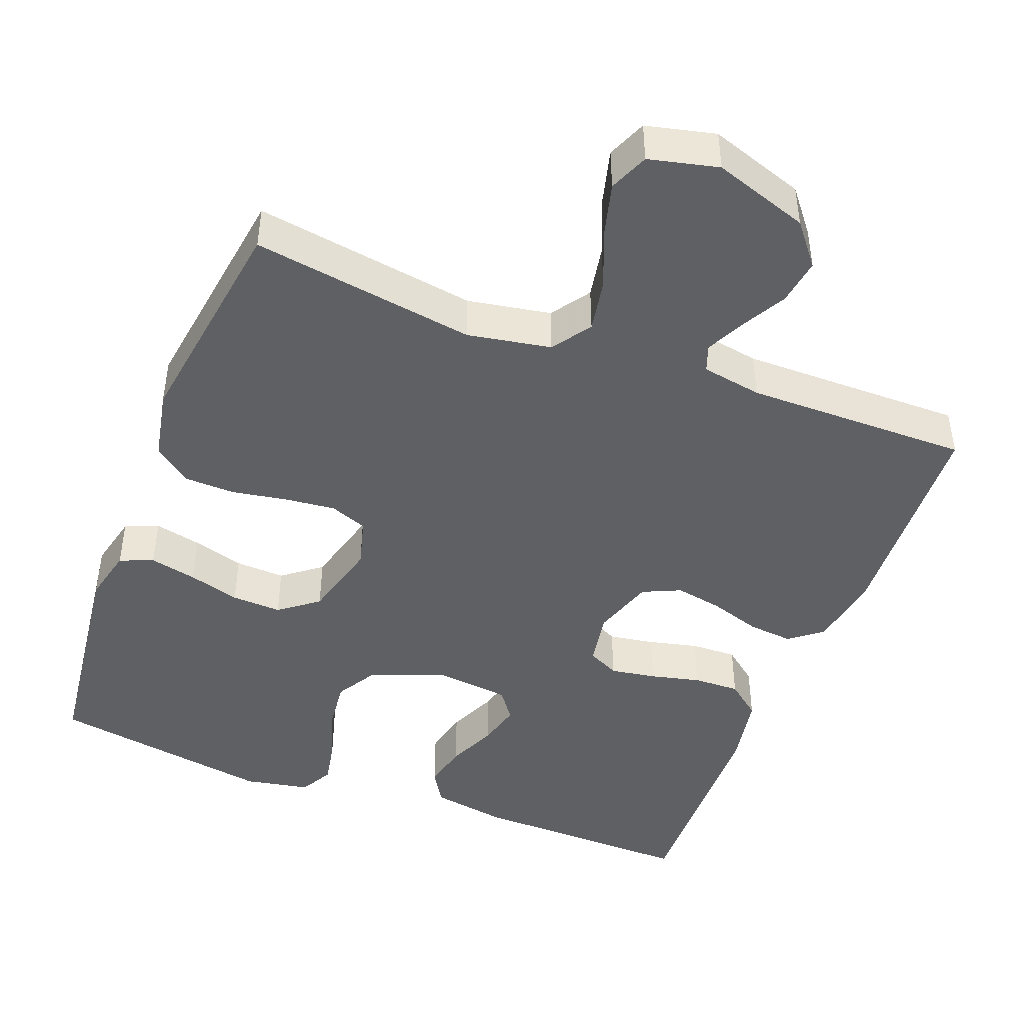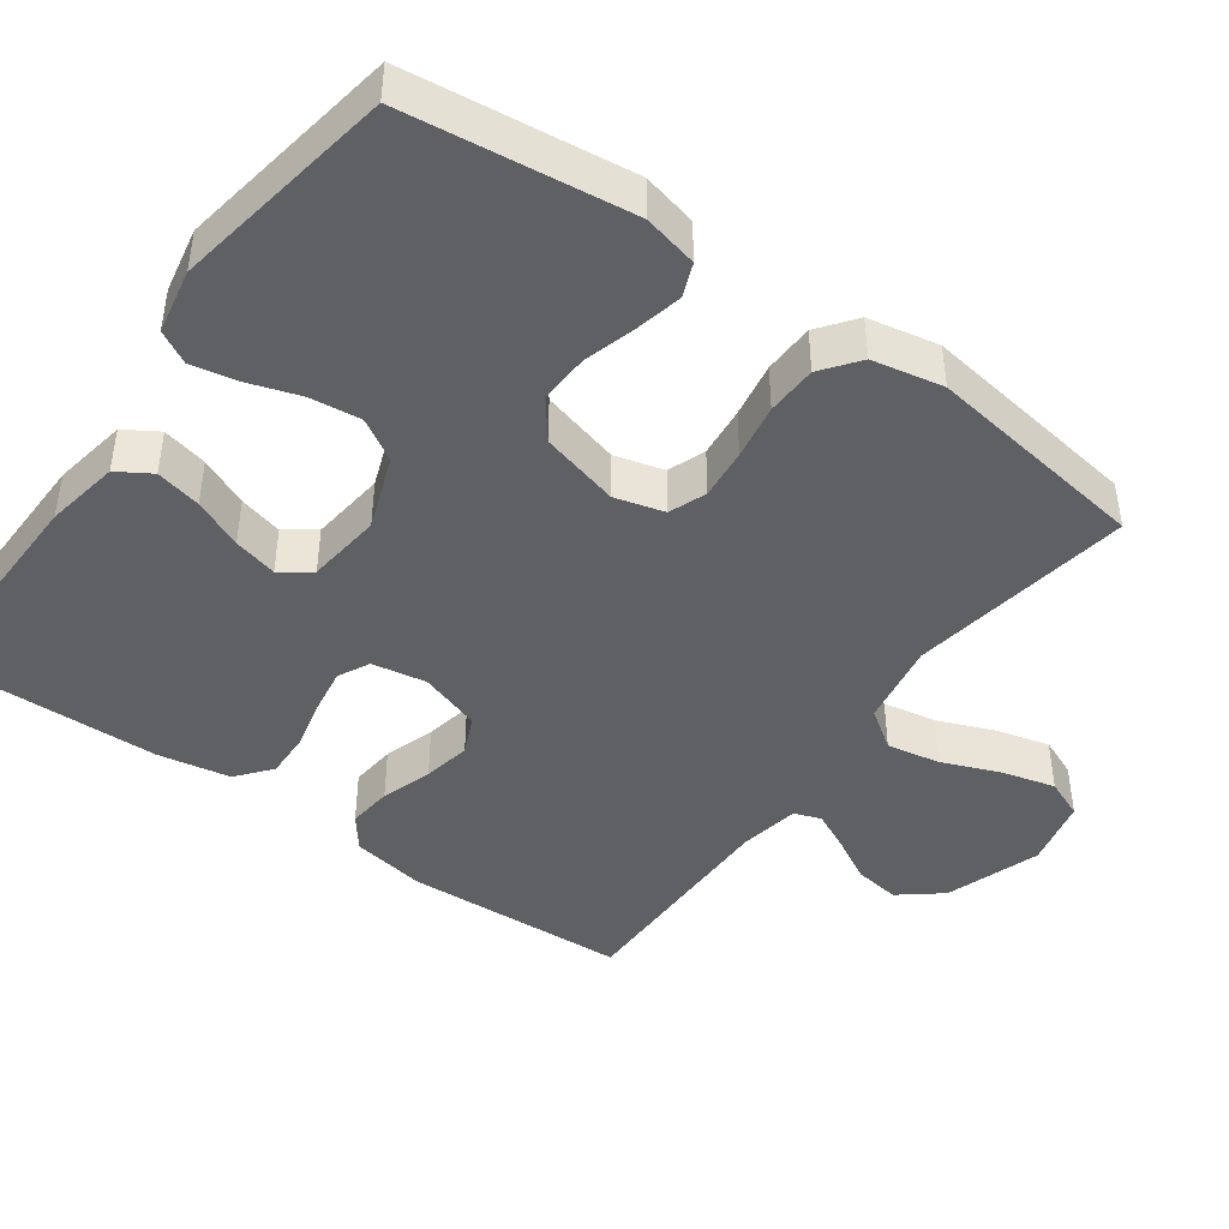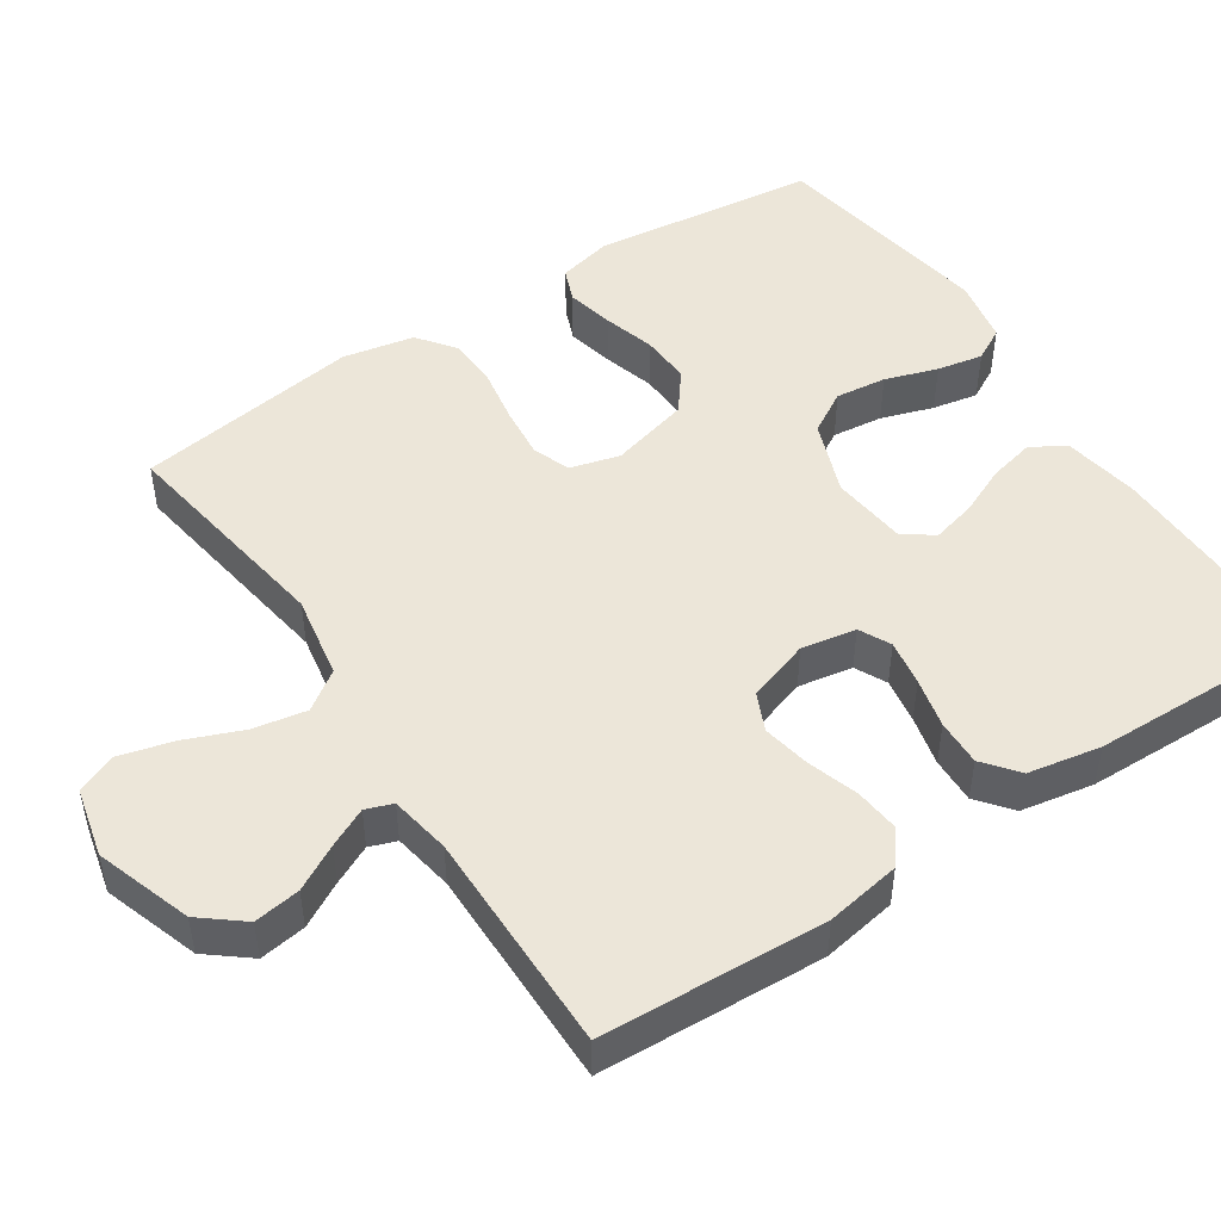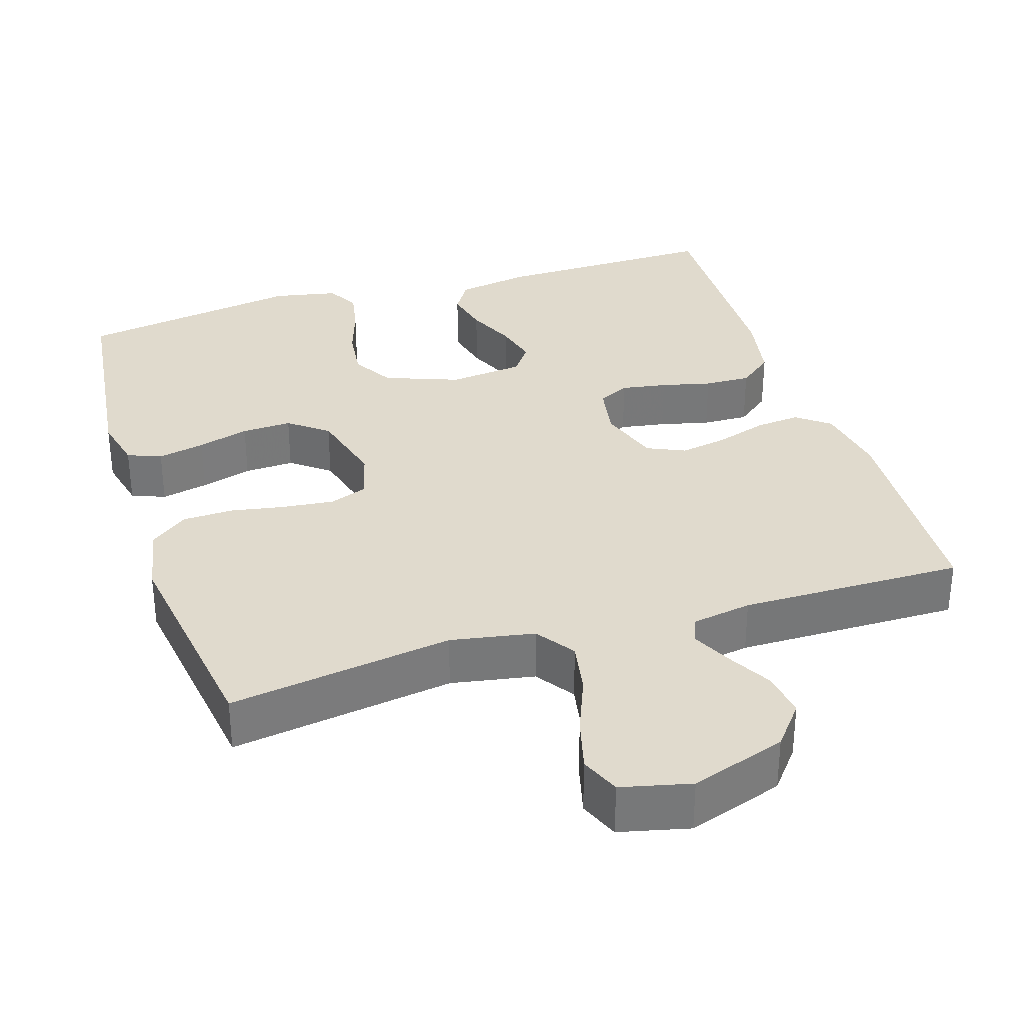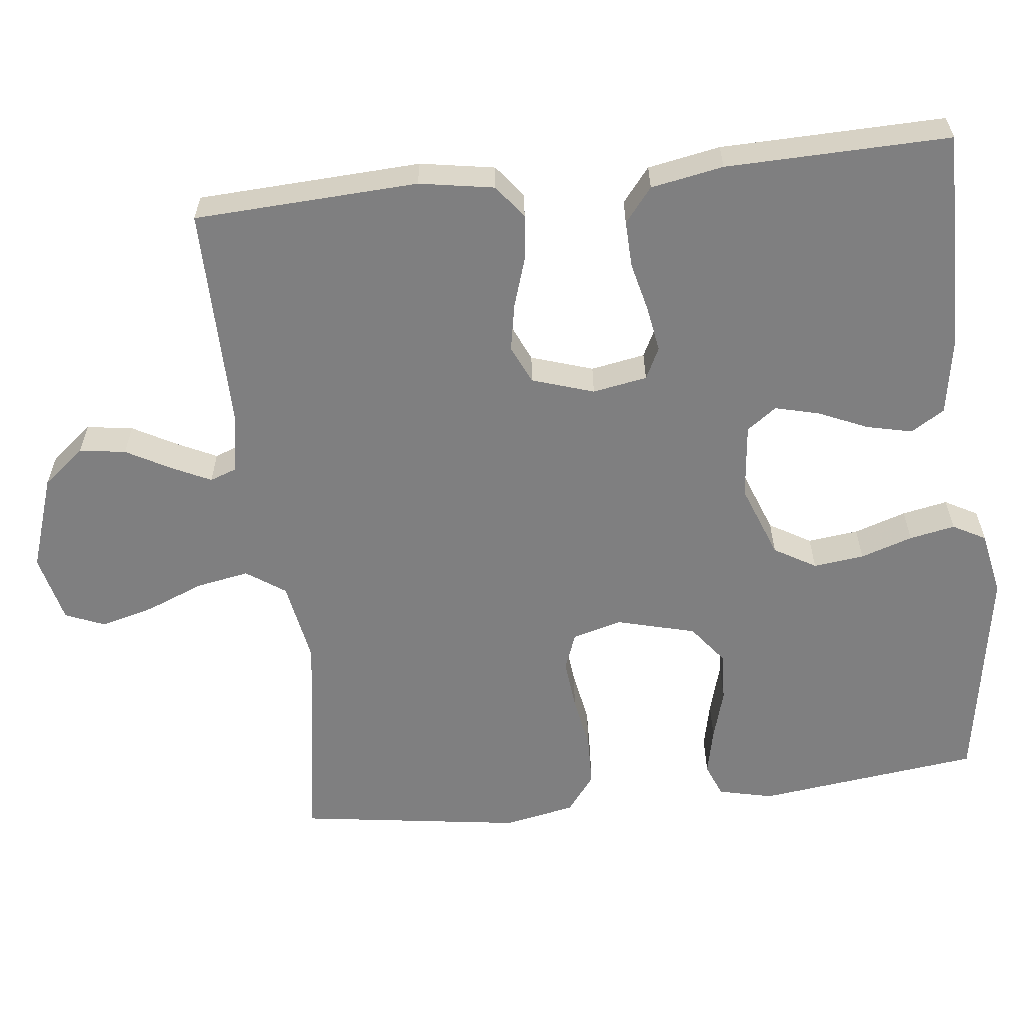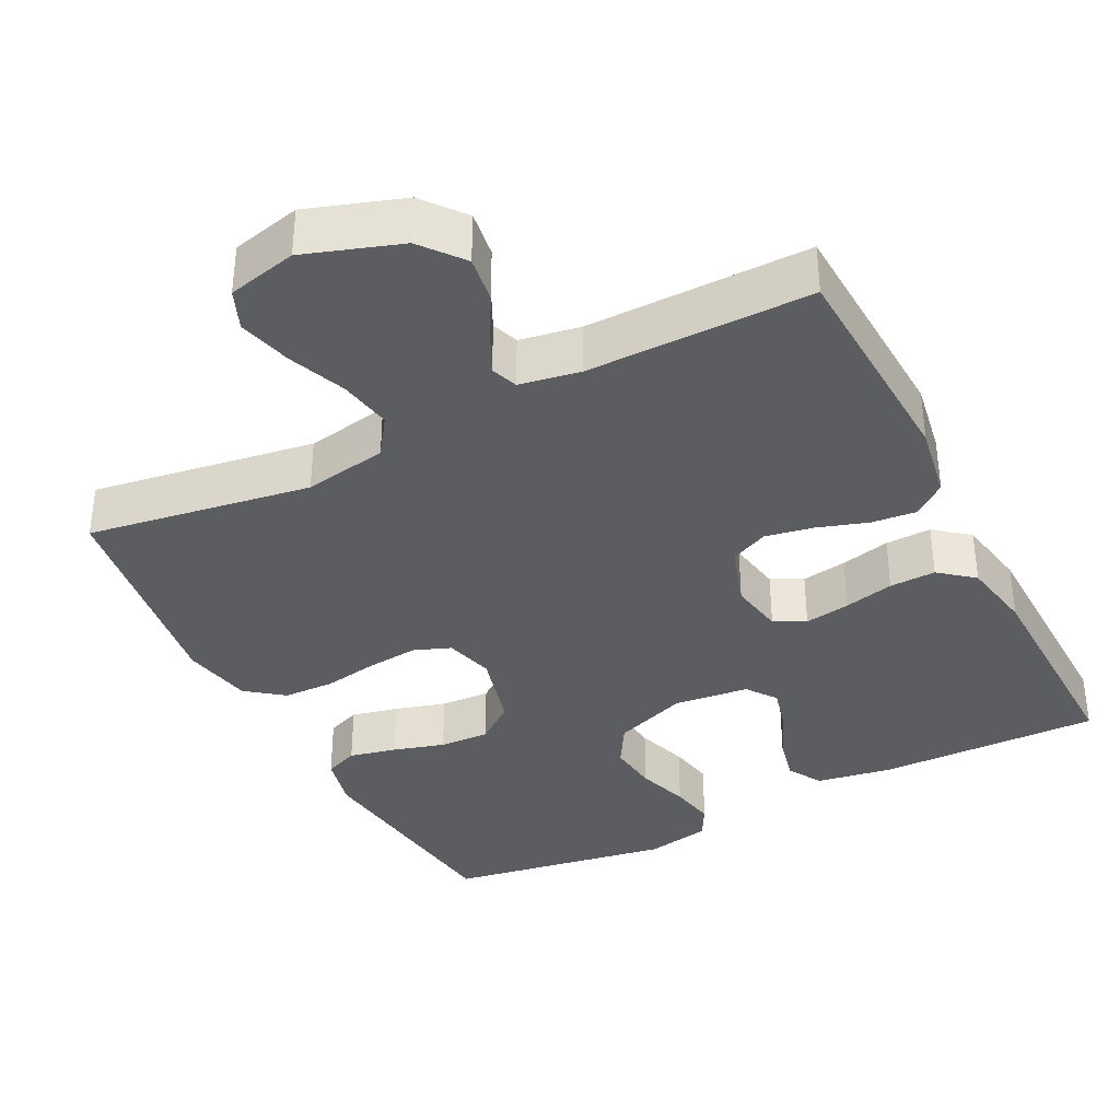
<metadata>
{"format":"obj","ext":"obj","renderer":"f3d","projection":"perspective","resolution":1024,"background":"white","views":[{"elev":-45.1,"azim":-21.0,"up":"+Y"},{"elev":-44.0,"azim":-125.8,"up":"+Y"},{"elev":48.6,"azim":56.5,"up":"+Y"},{"elev":33.0,"azim":-17.5,"up":"+Y"},{"elev":-59.8,"azim":96.5,"up":"+Y"},{"elev":-36.4,"azim":26.9,"up":"+Y"}]}
</metadata>
<code>
v -0.5 0.07 -0.5
v -0.537 0.07 -0.2
v -0.52 0.07 -0.127
v -0.475 0.07 -0.109
v -0.412 0.07 -0.123
v -0.343 0.07 -0.143
v -0.276 0.07 -0.146
v -0.224 0.07 -0.106
v -0.196 0.07 0
v -0.214 0.07 0.066
v -0.264 0.07 0.085
v -0.332 0.07 0.078
v -0.406 0.07 0.065
v -0.474 0.07 0.067
v -0.524 0.07 0.105
v -0.543 0.07 0.2
v -0.5 0.07 0.5
v -0.2 0.07 0.454
v -0.088 0.07 0.474
v -0.052 0.07 0.526
v -0.065 0.07 0.597
v -0.096 0.07 0.674
v -0.115 0.07 0.746
v -0.093 0.07 0.799
v 0 0.07 0.821
v 0.128 0.07 0.778
v 0.173 0.07 0.722
v 0.164 0.07 0.66
v 0.131 0.07 0.6
v 0.106 0.07 0.548
v 0.119 0.07 0.512
v 0.2 0.07 0.498
v 0.5 0.07 0.5
v 0.515 0.07 0.2
v 0.498 0.07 0.1
v 0.454 0.07 0.066
v 0.394 0.07 0.072
v 0.326 0.07 0.094
v 0.262 0.07 0.106
v 0.211 0.07 0.083
v 0.184 0.07 0
v 0.197 0.07 -0.073
v 0.239 0.07 -0.094
v 0.3 0.07 -0.084
v 0.367 0.07 -0.068
v 0.429 0.07 -0.066
v 0.475 0.07 -0.103
v 0.493 0.07 -0.2
v 0.5 0.07 -0.5
v 0.2 0.07 -0.495
v 0.1 0.07 -0.478
v 0.072 0.07 -0.433
v 0.086 0.07 -0.372
v 0.115 0.07 -0.306
v 0.13 0.07 -0.247
v 0.101 0.07 -0.207
v 0 0.07 -0.196
v -0.099 0.07 -0.233
v -0.132 0.07 -0.289
v -0.124 0.07 -0.357
v -0.101 0.07 -0.427
v -0.089 0.07 -0.488
v -0.113 0.07 -0.532
v -0.2 0.07 -0.549
v -0.5 0 -0.5
v -0.537 0 -0.2
v -0.52 0 -0.127
v -0.475 0 -0.109
v -0.412 0 -0.123
v -0.343 0 -0.143
v -0.276 0 -0.146
v -0.224 0 -0.106
v -0.196 0 0
v -0.214 0 0.066
v -0.264 0 0.085
v -0.332 0 0.078
v -0.406 0 0.065
v -0.474 0 0.067
v -0.524 0 0.105
v -0.543 0 0.2
v -0.5 0 0.5
v -0.2 0 0.454
v -0.088 0 0.474
v -0.052 0 0.526
v -0.065 0 0.597
v -0.096 0 0.674
v -0.115 0 0.746
v -0.093 0 0.799
v 0 0 0.821
v 0.128 0 0.778
v 0.173 0 0.722
v 0.164 0 0.66
v 0.131 0 0.6
v 0.106 0 0.548
v 0.119 0 0.512
v 0.2 0 0.498
v 0.5 0 0.5
v 0.515 0 0.2
v 0.498 0 0.1
v 0.454 0 0.066
v 0.394 0 0.072
v 0.326 0 0.094
v 0.262 0 0.106
v 0.211 0 0.083
v 0.184 0 0
v 0.197 0 -0.073
v 0.239 0 -0.094
v 0.3 0 -0.084
v 0.367 0 -0.068
v 0.429 0 -0.066
v 0.475 0 -0.103
v 0.493 0 -0.2
v 0.5 0 -0.5
v 0.2 0 -0.495
v 0.1 0 -0.478
v 0.072 0 -0.433
v 0.086 0 -0.372
v 0.115 0 -0.306
v 0.13 0 -0.247
v 0.101 0 -0.207
v 0 0 -0.196
v -0.099 0 -0.233
v -0.132 0 -0.289
v -0.124 0 -0.357
v -0.101 0 -0.427
v -0.089 0 -0.488
v -0.113 0 -0.532
v -0.2 0 -0.549
f 4 5 6
f 3 4 6
f 2 3 6
f 1 2 6
f 64 1 6
f 63 64 6
f 62 63 6
f 61 62 6
f 60 61 6
f 59 60 6 7
f 58 59 7 8
f 57 58 8 9
f 56 57 9 10
f 52 53 54
f 51 52 54
f 50 51 54
f 49 50 54
f 48 49 54
f 47 48 54
f 46 47 54
f 45 46 54
f 44 45 54
f 43 44 54 55
f 42 43 55 56
f 36 37 38
f 35 36 38
f 34 35 38
f 33 34 38
f 32 33 38
f 31 32 38 39
f 30 31 39 40
f 27 28 29
f 26 27 29
f 25 26 29
f 24 25 29
f 23 24 29
f 22 23 29
f 21 22 29
f 20 21 29 30
f 30 40 41
f 20 30 41
f 19 20 41
f 16 17 18
f 15 16 18
f 14 15 18
f 13 14 18
f 12 13 18
f 11 12 18 19
f 42 56 10
f 41 42 10
f 19 41 10
f 10 11 19
f 70 69 68
f 70 68 67
f 70 67 66
f 70 66 65
f 70 65 128
f 70 128 127
f 70 127 126
f 70 126 125
f 70 125 124
f 71 70 124 123
f 72 71 123 122
f 73 72 122 121
f 74 73 121 120
f 118 117 116
f 118 116 115
f 118 115 114
f 118 114 113
f 118 113 112
f 118 112 111
f 118 111 110
f 118 110 109
f 118 109 108
f 119 118 108 107
f 120 119 107 106
f 102 101 100
f 102 100 99
f 102 99 98
f 102 98 97
f 102 97 96
f 103 102 96 95
f 104 103 95 94
f 93 92 91
f 93 91 90
f 93 90 89
f 93 89 88
f 93 88 87
f 93 87 86
f 93 86 85
f 94 93 85 84
f 105 104 94
f 105 94 84
f 105 84 83
f 82 81 80
f 82 80 79
f 82 79 78
f 82 78 77
f 82 77 76
f 83 82 76 75
f 74 120 106
f 74 106 105
f 74 105 83
f 83 75 74
f 1 65 66 2
f 2 66 67 3
f 3 67 68 4
f 4 68 69 5
f 5 69 70 6
f 6 70 71 7
f 7 71 72 8
f 8 72 73 9
f 9 73 74 10
f 10 74 75 11
f 11 75 76 12
f 12 76 77 13
f 13 77 78 14
f 14 78 79 15
f 15 79 80 16
f 16 80 81 17
f 17 81 82 18
f 18 82 83 19
f 19 83 84 20
f 20 84 85 21
f 21 85 86 22
f 22 86 87 23
f 23 87 88 24
f 24 88 89 25
f 25 89 90 26
f 26 90 91 27
f 27 91 92 28
f 28 92 93 29
f 29 93 94 30
f 30 94 95 31
f 31 95 96 32
f 32 96 97 33
f 33 97 98 34
f 34 98 99 35
f 35 99 100 36
f 36 100 101 37
f 37 101 102 38
f 38 102 103 39
f 39 103 104 40
f 40 104 105 41
f 41 105 106 42
f 42 106 107 43
f 43 107 108 44
f 44 108 109 45
f 45 109 110 46
f 46 110 111 47
f 47 111 112 48
f 48 112 113 49
f 49 113 114 50
f 50 114 115 51
f 51 115 116 52
f 52 116 117 53
f 53 117 118 54
f 54 118 119 55
f 55 119 120 56
f 56 120 121 57
f 57 121 122 58
f 58 122 123 59
f 59 123 124 60
f 60 124 125 61
f 61 125 126 62
f 62 126 127 63
f 63 127 128 64
f 64 128 65 1

</code>
